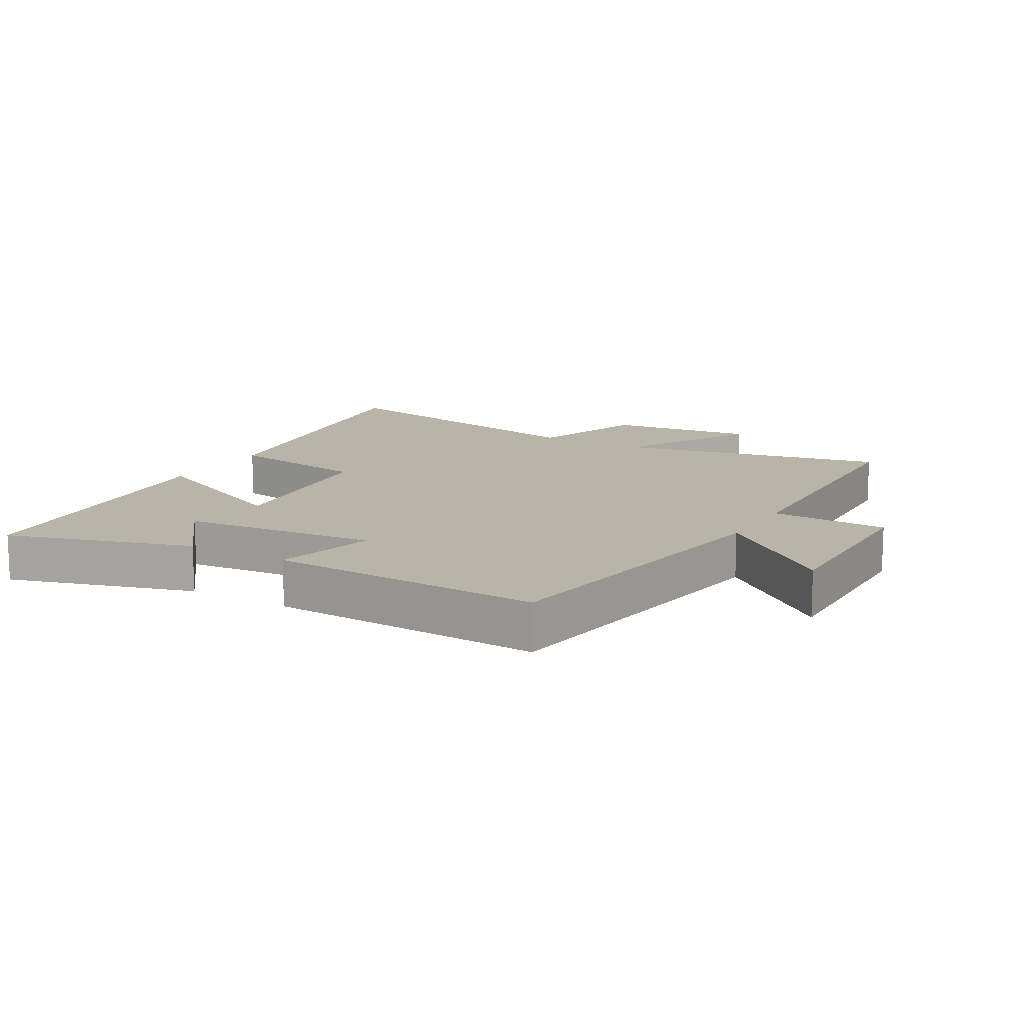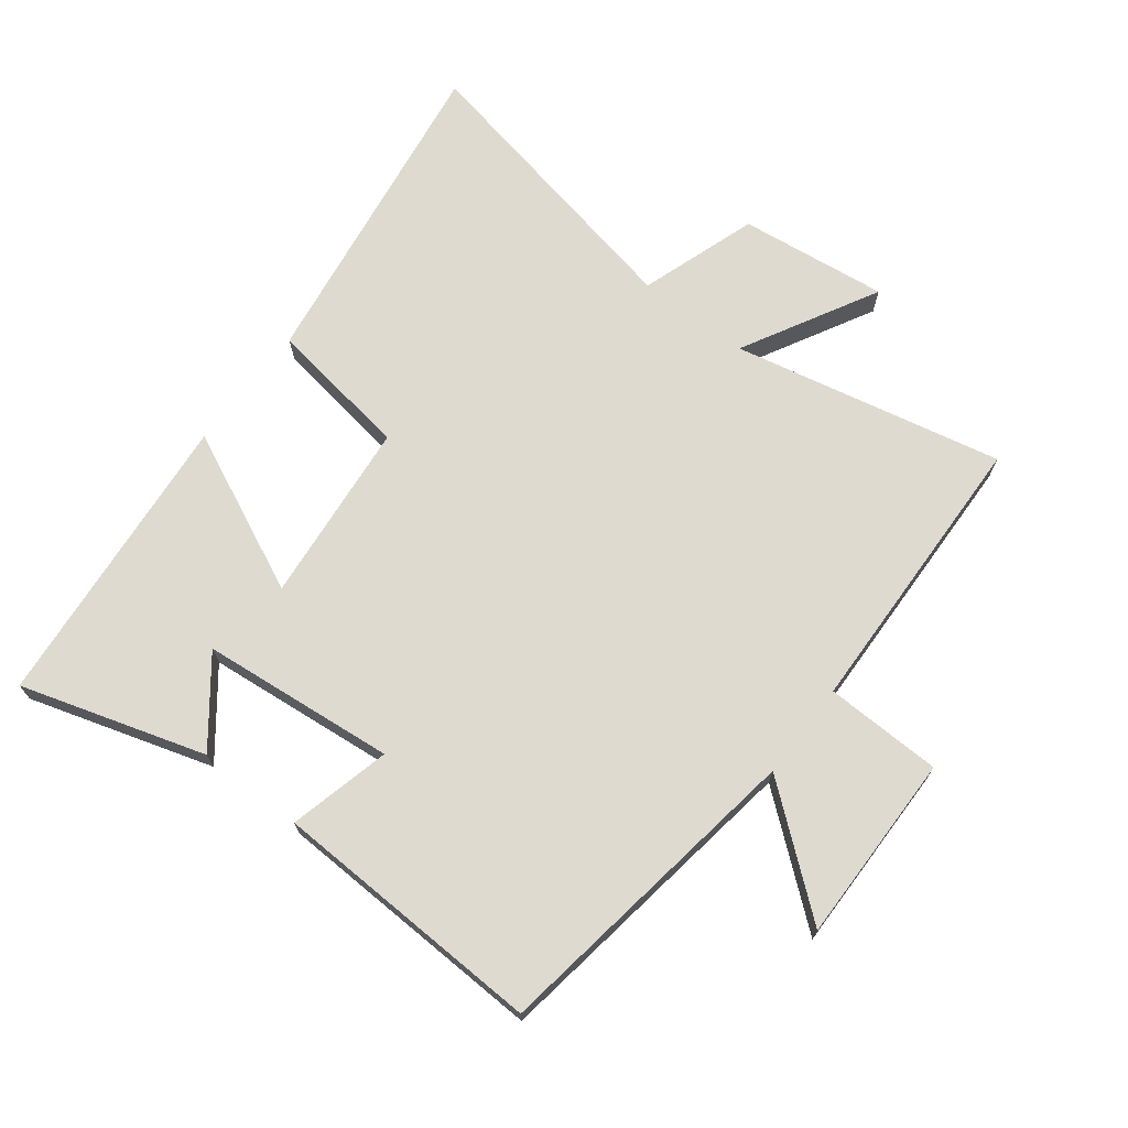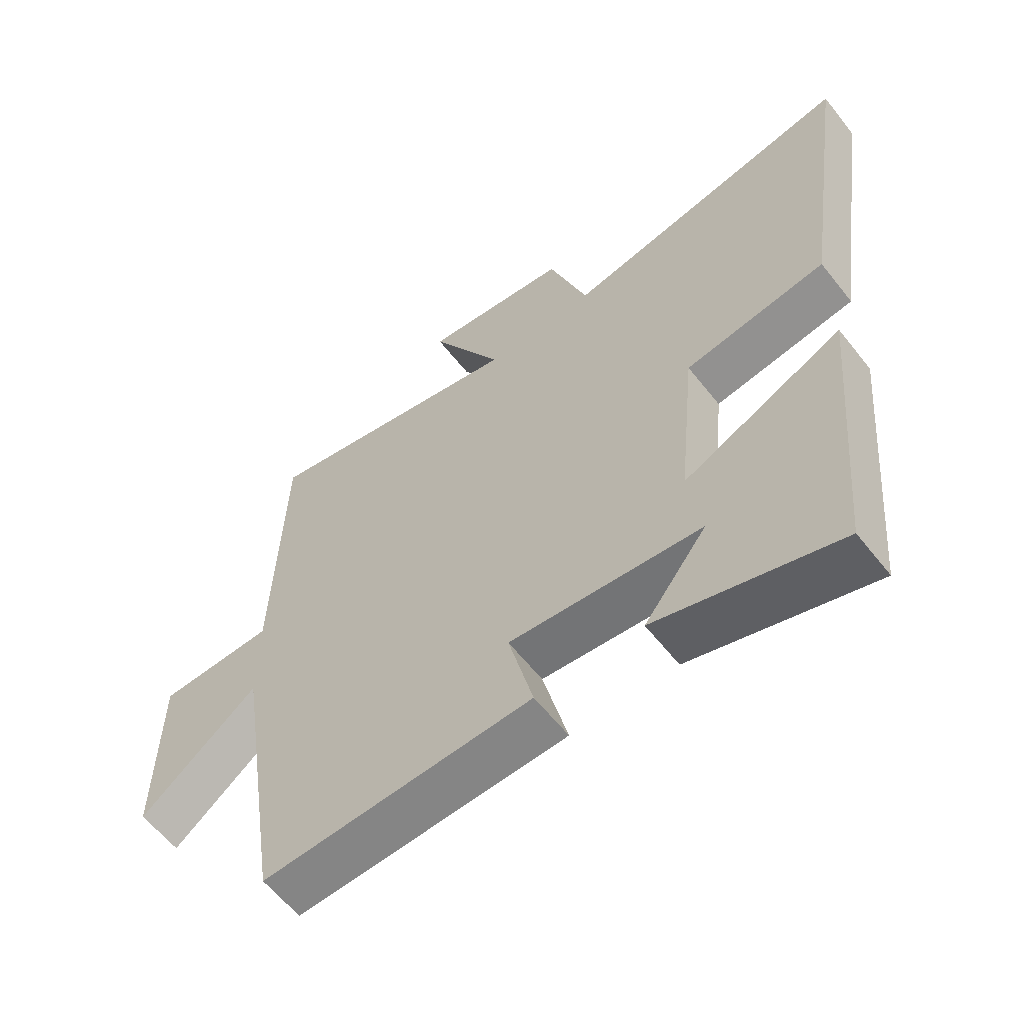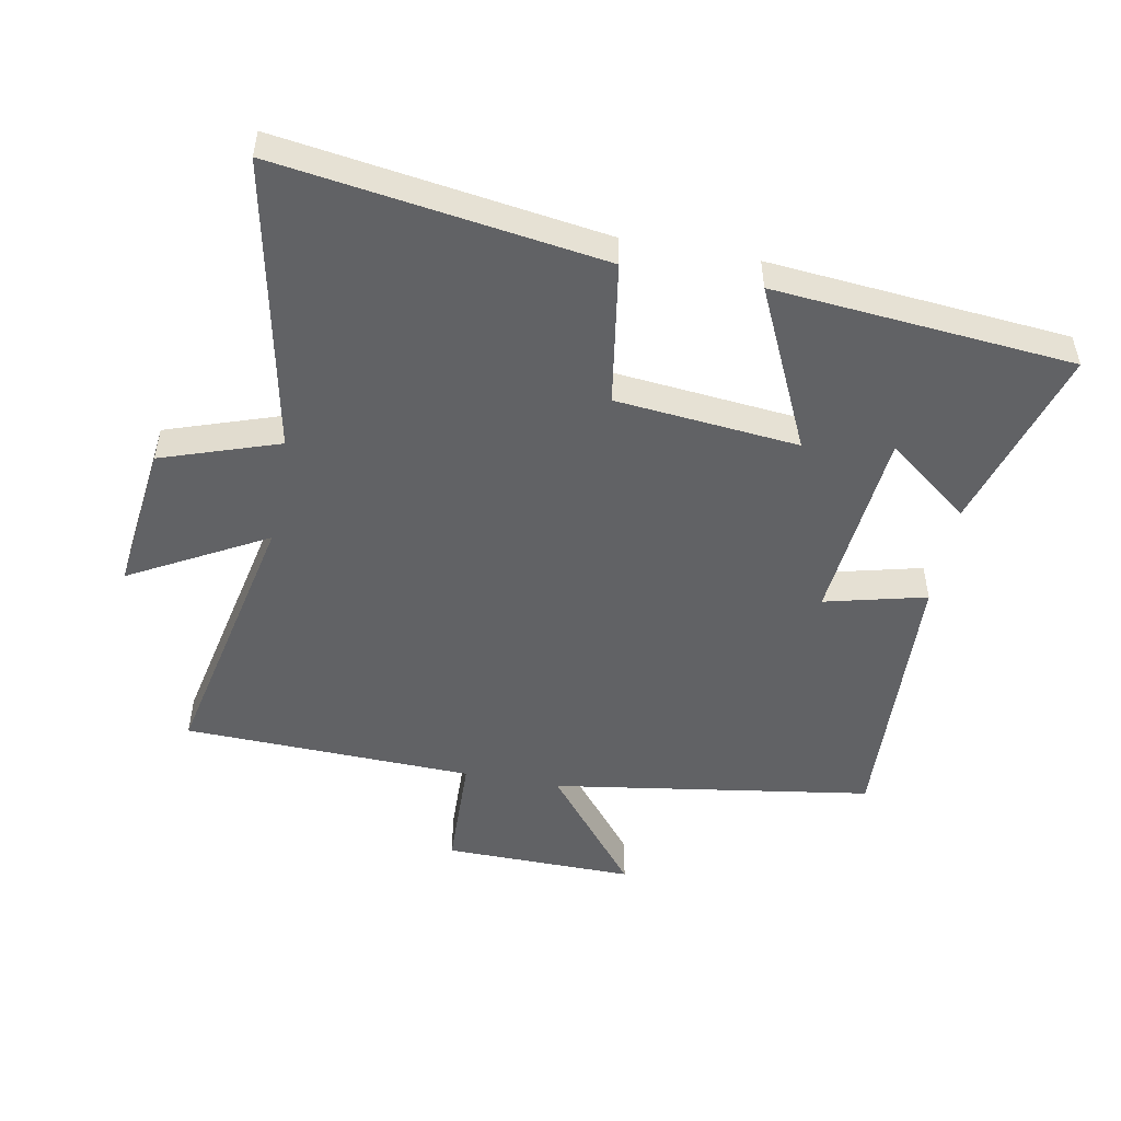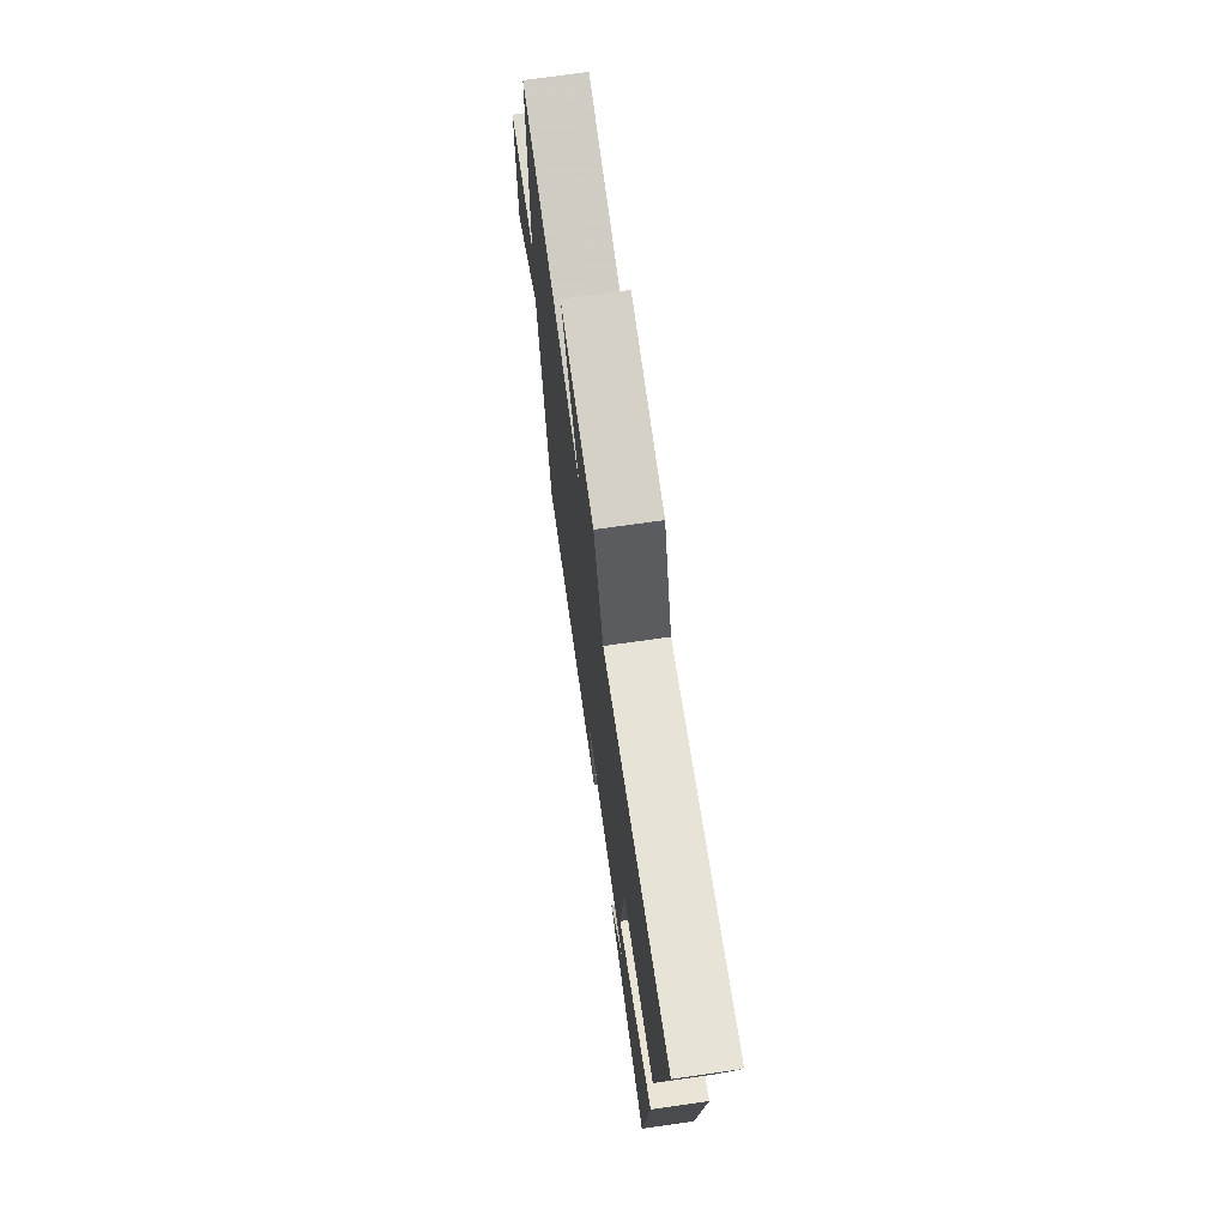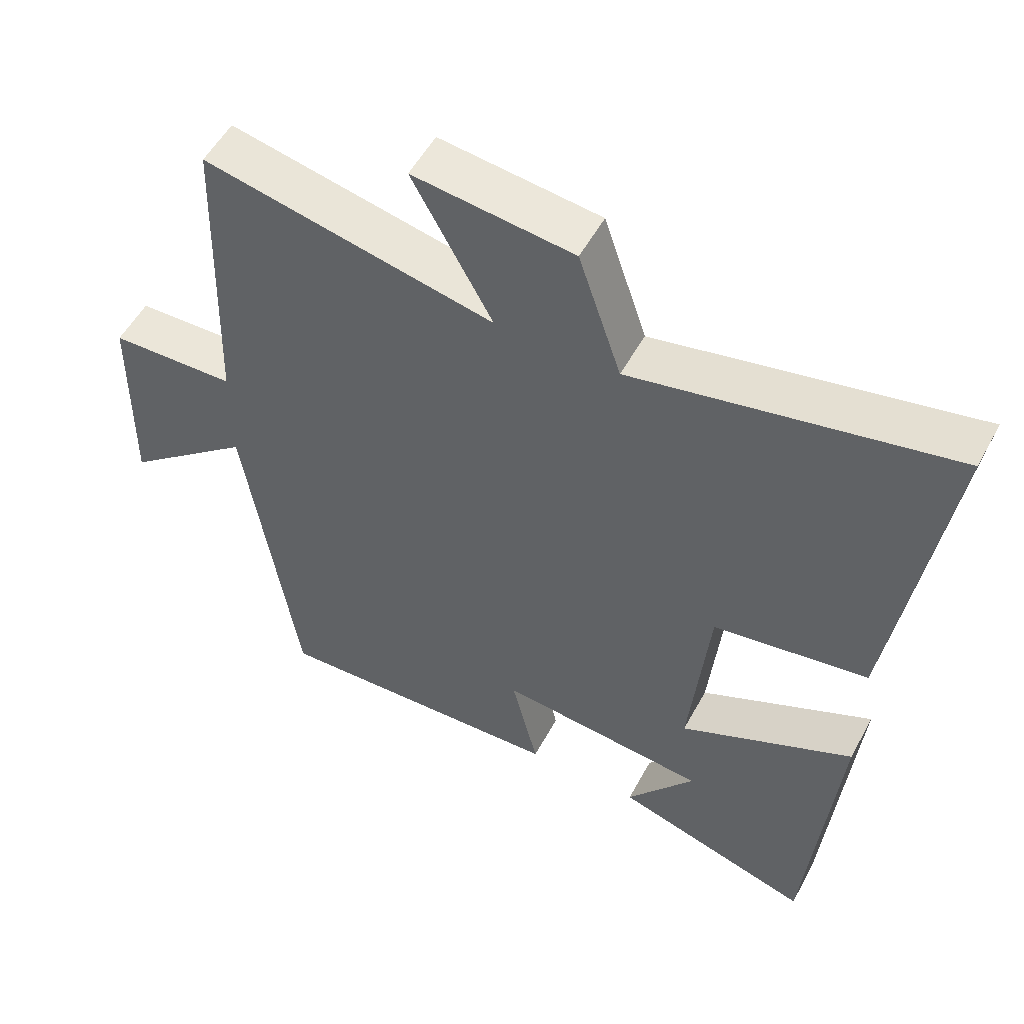
<metadata>
{"format":"obj","ext":"obj","renderer":"f3d","projection":"perspective","resolution":1024,"background":"white","views":[{"elev":13.2,"azim":-149.9,"up":"+Y"},{"elev":70.6,"azim":-142.5,"up":"+Y"},{"elev":-60.2,"azim":38.1,"up":"+Z"},{"elev":-50.6,"azim":79.4,"up":"+Y"},{"elev":72.4,"azim":81.9,"up":"+Z"},{"elev":53.5,"azim":28.0,"up":"+Z"}]}
</metadata>
<code>
v -0.486 0.07 0.59
v -0.064 0.07 0.5
v -0.18 0.07 0.712
v 0.052 0.07 0.684
v 0.114 0.07 0.5
v 0.574 0.07 0.593
v 0.5 0.07 0.085
v 0.276 0.07 0.05
v 0.248 0.07 -0.236
v 0.5 0.07 -0.119
v 0.458 0.07 -0.588
v 0.17 0.07 -0.5
v 0.269 0.07 -0.371
v -0.035 0.07 -0.341
v 0.004 0.07 -0.5
v -0.424 0.07 -0.517
v -0.5 0.07 -0.016
v -0.687 0.07 -0.167
v -0.683 0.07 0.131
v -0.5 0.07 0.136
v -0.486 0 0.59
v -0.064 0 0.5
v -0.18 0 0.712
v 0.052 0 0.684
v 0.114 0 0.5
v 0.574 0 0.593
v 0.5 0 0.085
v 0.276 0 0.05
v 0.248 0 -0.236
v 0.5 0 -0.119
v 0.458 0 -0.588
v 0.17 0 -0.5
v 0.269 0 -0.371
v -0.035 0 -0.341
v 0.004 0 -0.5
v -0.424 0 -0.517
v -0.5 0 -0.016
v -0.687 0 -0.167
v -0.683 0 0.131
v -0.5 0 0.136
f 17 18 19 20
f 17 20 1 2
f 14 15 16 17
f 13 14 17 2
f 10 11 12 13
f 9 10 13
f 9 13 2
f 8 9 2
f 5 6 7 8
f 5 8 2 3
f 3 4 5
f 40 39 38 37
f 22 21 40 37
f 37 36 35 34
f 22 37 34 33
f 33 32 31 30
f 33 30 29
f 22 33 29
f 22 29 28
f 28 27 26 25
f 23 22 28 25
f 25 24 23
f 1 21 22 2
f 2 22 23 3
f 3 23 24 4
f 4 24 25 5
f 5 25 26 6
f 6 26 27 7
f 7 27 28 8
f 8 28 29 9
f 9 29 30 10
f 10 30 31 11
f 11 31 32 12
f 12 32 33 13
f 13 33 34 14
f 14 34 35 15
f 15 35 36 16
f 16 36 37 17
f 17 37 38 18
f 18 38 39 19
f 19 39 40 20
f 20 40 21 1

</code>
